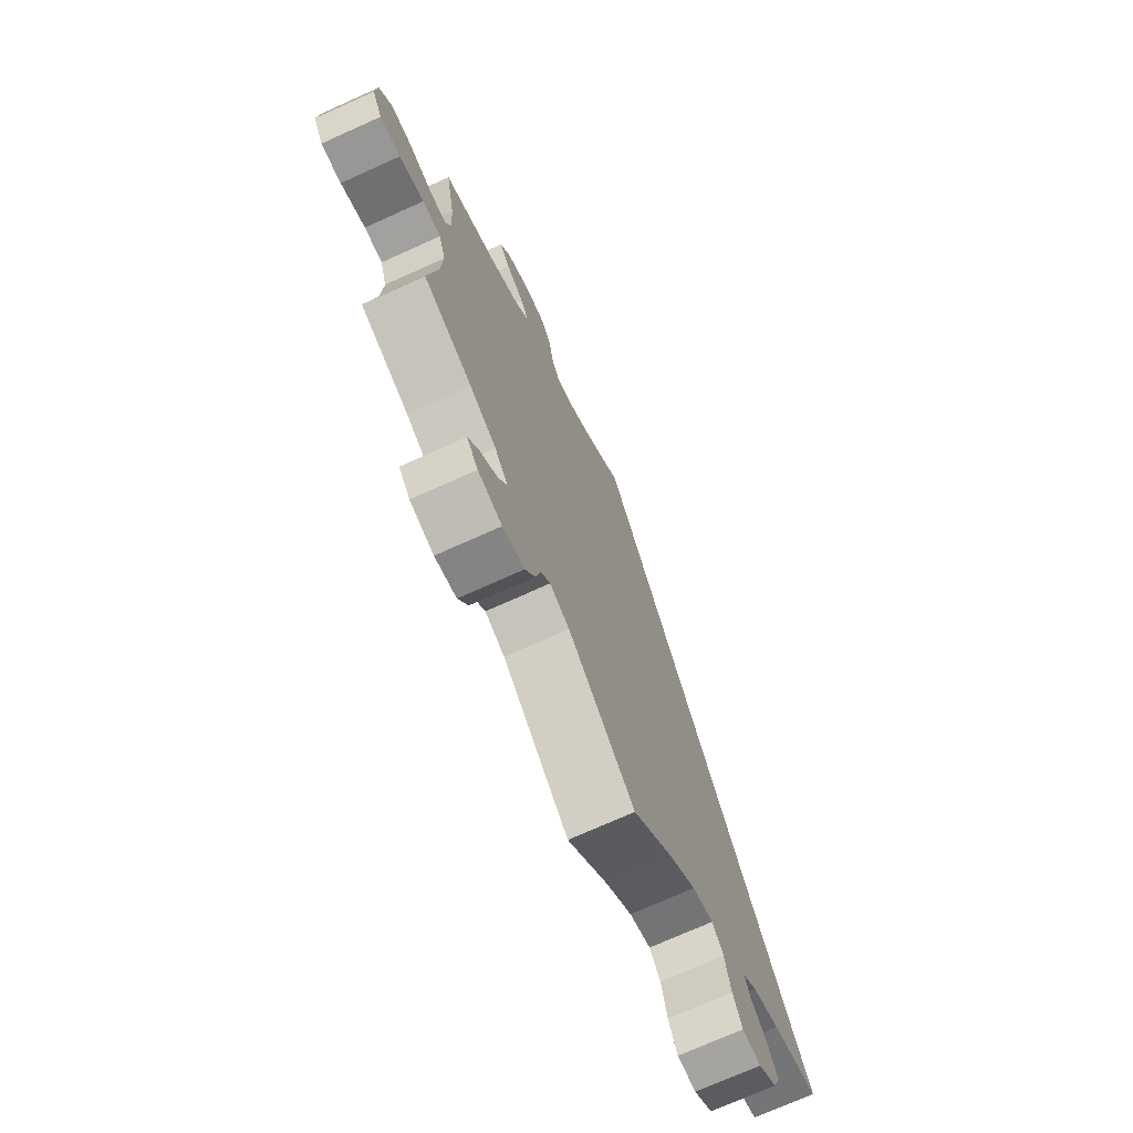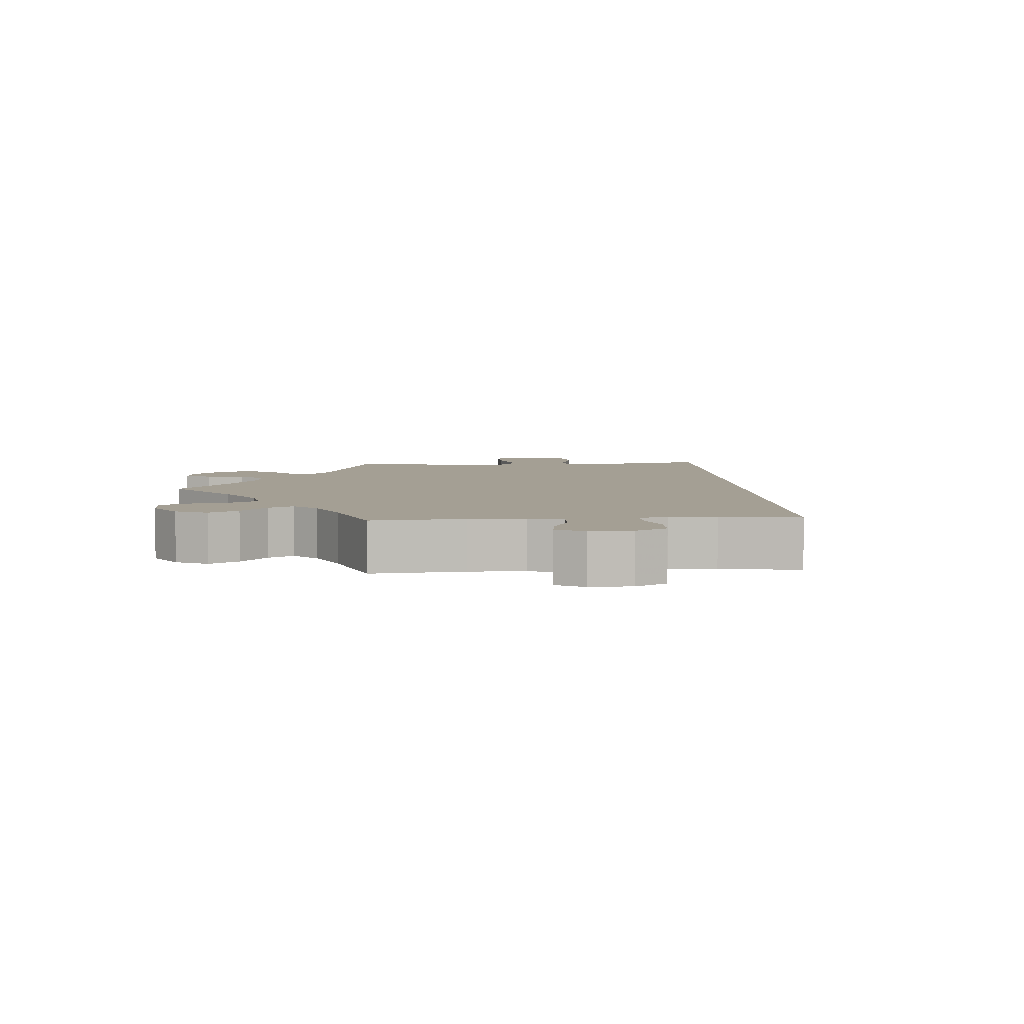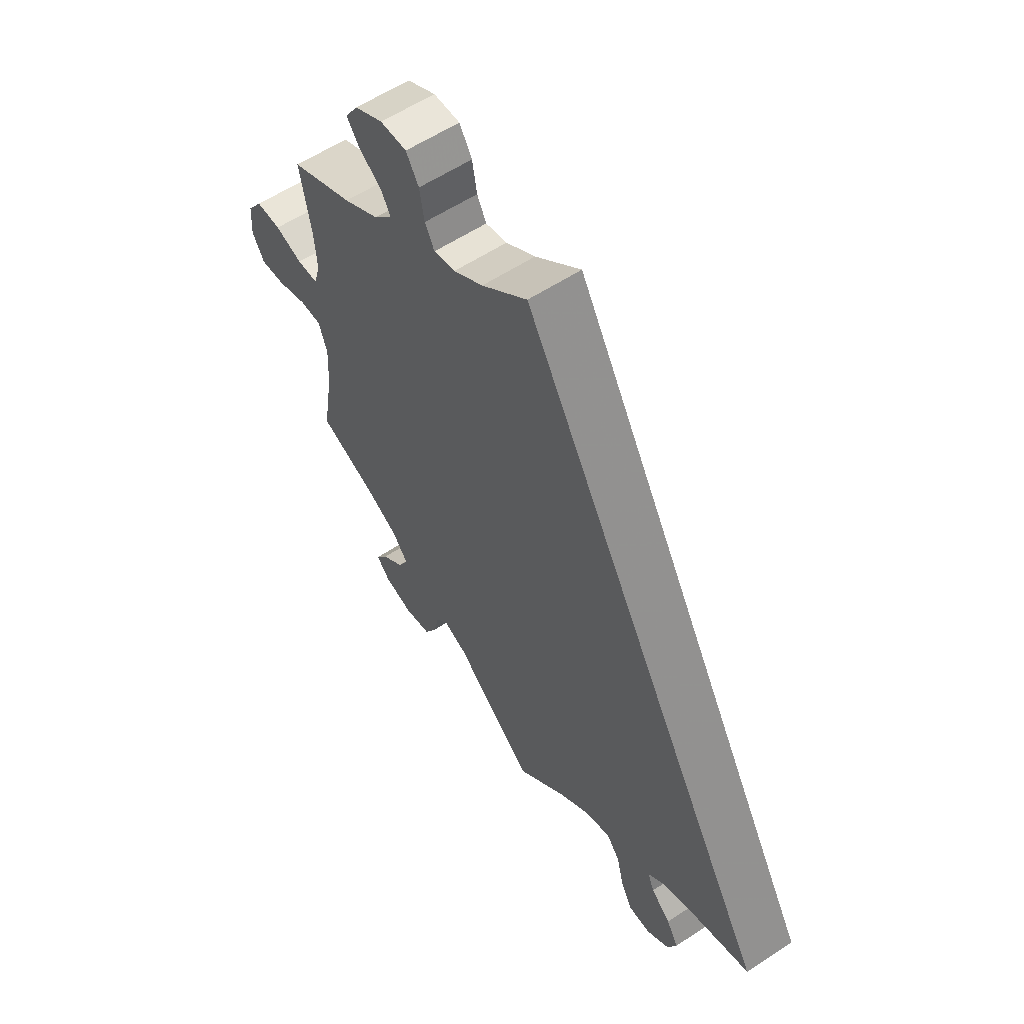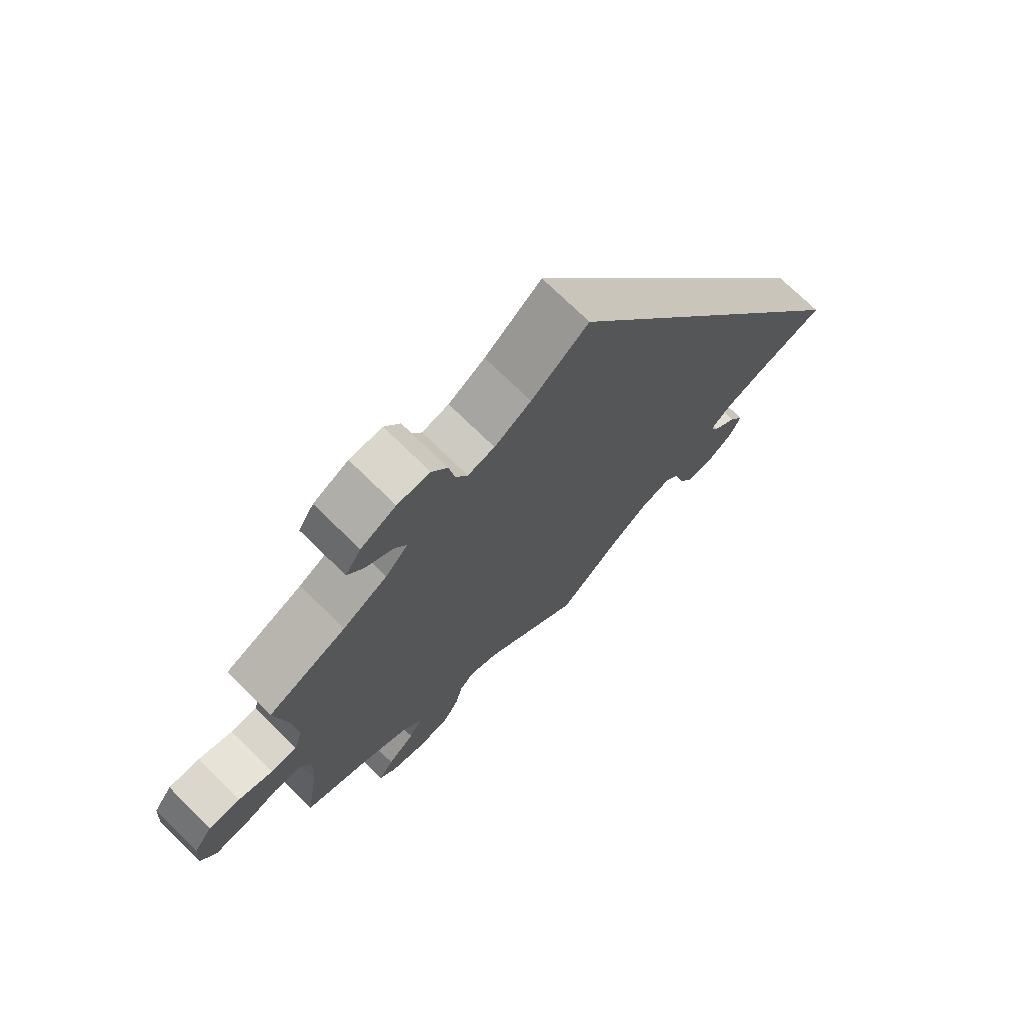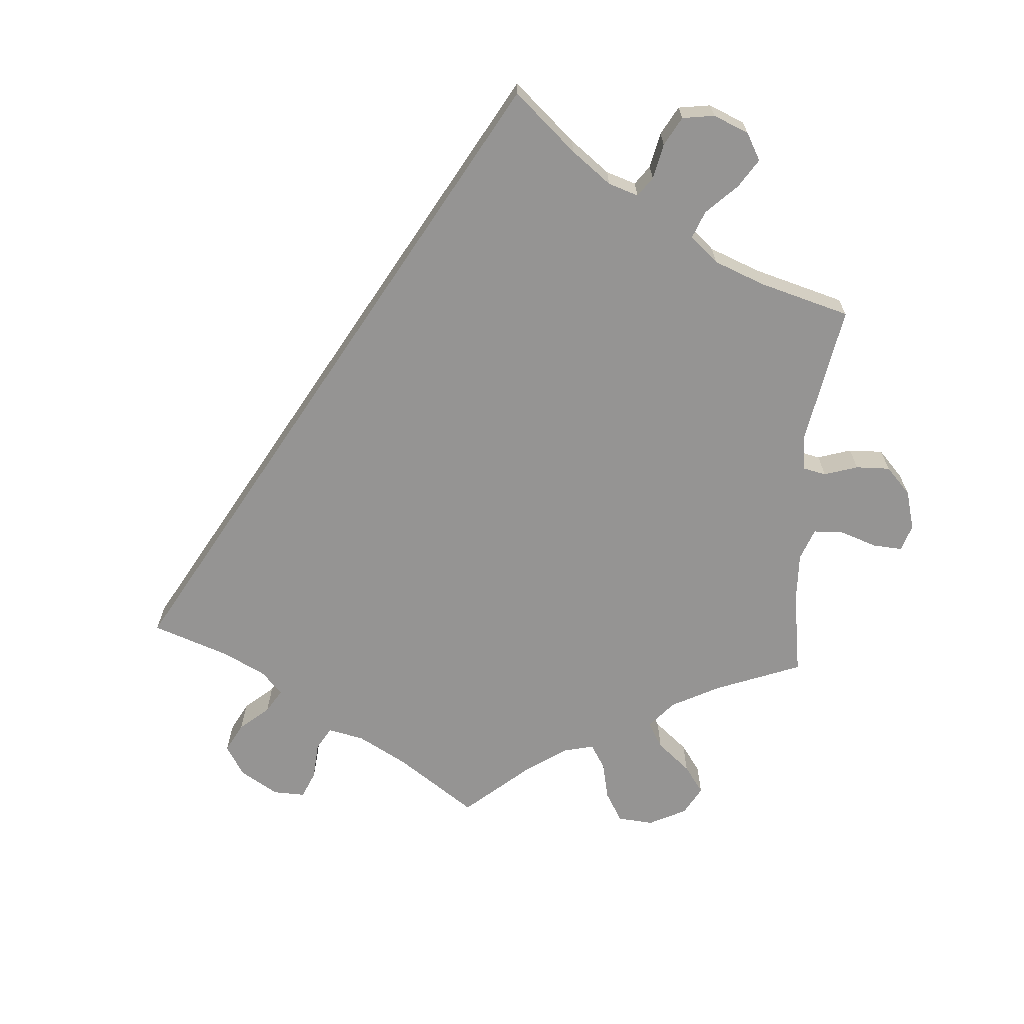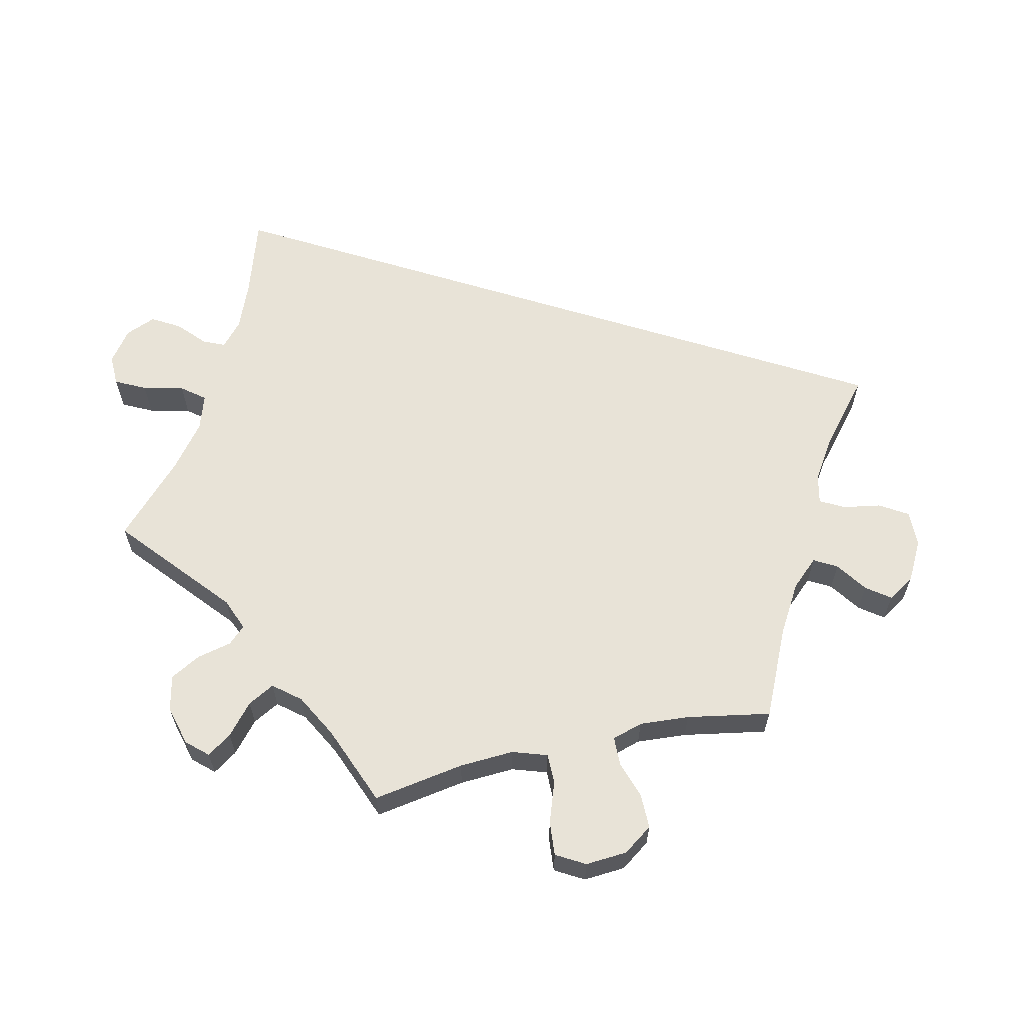
<metadata>
{"format":"obj","ext":"obj","renderer":"f3d","projection":"perspective","resolution":1024,"background":"white","views":[{"elev":-72.3,"azim":-65.7,"up":"+Z"},{"elev":5.6,"azim":-33.9,"up":"+Y"},{"elev":58.9,"azim":55.9,"up":"+Z"},{"elev":73.0,"azim":-45.5,"up":"+Z"},{"elev":-67.1,"azim":116.1,"up":"+Y"},{"elev":62.4,"azim":-102.8,"up":"+Y"}]}
</metadata>
<code>
v -0.381 0.07 0.344
v -0.313 0.07 0.384
v -0.278 0.07 0.422
v -0.296 0.07 0.454
v -0.339 0.07 0.484
v -0.363 0.07 0.517
v -0.339 0.07 0.555
v -0.285 0.07 0.584
v -0.235 0.07 0.585
v -0.211 0.07 0.546
v -0.202 0.07 0.494
v -0.184 0.07 0.46
v -0.143 0.07 0.469
v -0.087 0.07 0.505
v 0 0.07 0.578
v 0.5 0.07 -0.289
v 0.391 0.07 -0.324
v 0.327 0.07 -0.35
v 0.294 0.07 -0.379
v 0.307 0.07 -0.409
v 0.344 0.07 -0.443
v 0.367 0.07 -0.482
v 0.35 0.07 -0.524
v 0.307 0.07 -0.556
v 0.264 0.07 -0.555
v 0.243 0.07 -0.513
v 0.229 0.07 -0.456
v 0.204 0.07 -0.424
v 0.155 0.07 -0.44
v 0.095 0.07 -0.487
v 0 0.07 -0.578
v -0.152 0.07 -0.447
v -0.197 0.07 -0.429
v -0.219 0.07 -0.453
v -0.23 0.07 -0.501
v -0.253 0.07 -0.543
v -0.303 0.07 -0.554
v -0.358 0.07 -0.539
v -0.384 0.07 -0.51
v -0.361 0.07 -0.476
v -0.319 0.07 -0.44
v -0.299 0.07 -0.403
v -0.329 0.07 -0.366
v -0.39 0.07 -0.333
v -0.501 0.07 -0.289
v -0.48 0.07 -0.162
v -0.476 0.07 -0.086
v -0.492 0.07 -0.038
v -0.534 0.07 -0.038
v -0.591 0.07 -0.058
v -0.638 0.07 -0.062
v -0.661 0.07 -0.022
v -0.657 0.07 0.036
v -0.628 0.07 0.077
v -0.58 0.07 0.077
v -0.528 0.07 0.06
v -0.488 0.07 0.061
v -0.475 0.07 0.104
v -0.48 0.07 0.173
v -0.501 0.07 0.289
v -0.381 0 0.344
v -0.313 0 0.384
v -0.278 0 0.422
v -0.296 0 0.454
v -0.339 0 0.484
v -0.363 0 0.517
v -0.339 0 0.555
v -0.285 0 0.584
v -0.235 0 0.585
v -0.211 0 0.546
v -0.202 0 0.494
v -0.184 0 0.46
v -0.143 0 0.469
v -0.087 0 0.505
v 0 0 0.578
v 0.5 0 -0.289
v 0.391 0 -0.324
v 0.327 0 -0.35
v 0.294 0 -0.379
v 0.307 0 -0.409
v 0.344 0 -0.443
v 0.367 0 -0.482
v 0.35 0 -0.524
v 0.307 0 -0.556
v 0.264 0 -0.555
v 0.243 0 -0.513
v 0.229 0 -0.456
v 0.204 0 -0.424
v 0.155 0 -0.44
v 0.095 0 -0.487
v 0 0 -0.578
v -0.152 0 -0.447
v -0.197 0 -0.429
v -0.219 0 -0.453
v -0.23 0 -0.501
v -0.253 0 -0.543
v -0.303 0 -0.554
v -0.358 0 -0.539
v -0.384 0 -0.51
v -0.361 0 -0.476
v -0.319 0 -0.44
v -0.299 0 -0.403
v -0.329 0 -0.366
v -0.39 0 -0.333
v -0.501 0 -0.289
v -0.48 0 -0.162
v -0.476 0 -0.086
v -0.492 0 -0.038
v -0.534 0 -0.038
v -0.591 0 -0.058
v -0.638 0 -0.062
v -0.661 0 -0.022
v -0.657 0 0.036
v -0.628 0 0.077
v -0.58 0 0.077
v -0.528 0 0.06
v -0.488 0 0.061
v -0.475 0 0.104
v -0.48 0 0.173
v -0.501 0 0.289
f 59 60 1
f 58 59 1 2
f 57 58 2 3
f 53 54 55 56
f 53 56 57
f 52 53 57
f 49 50 51 52
f 48 49 52 57
f 47 48 57 3
f 44 45 46
f 43 44 46 47
f 42 43 47 3
f 38 39 40 41
f 38 41 42
f 37 38 42
f 34 35 36 37
f 34 37 42
f 33 34 42 3
f 30 31 32
f 29 30 32 33
f 28 29 33 3
f 24 25 26 27
f 22 23 24 27
f 20 21 22 27
f 19 20 27 28
f 18 19 28 3
f 14 15 16 17
f 13 14 17 18
f 12 13 18 3
f 8 9 10 11
f 4 5 6 7
f 7 8 11 12
f 3 4 7 12
f 61 120 119
f 62 61 119 118
f 63 62 118 117
f 116 115 114 113
f 117 116 113
f 117 113 112
f 112 111 110 109
f 117 112 109 108
f 63 117 108 107
f 106 105 104
f 107 106 104 103
f 63 107 103 102
f 101 100 99 98
f 102 101 98
f 102 98 97
f 97 96 95 94
f 102 97 94
f 63 102 94 93
f 92 91 90
f 93 92 90 89
f 63 93 89 88
f 87 86 85 84
f 87 84 83 82
f 87 82 81 80
f 88 87 80 79
f 63 88 79 78
f 77 76 75 74
f 78 77 74 73
f 63 78 73 72
f 71 70 69 68
f 67 66 65 64
f 72 71 68 67
f 72 67 64 63
f 1 61 62 2
f 2 62 63 3
f 3 63 64 4
f 4 64 65 5
f 5 65 66 6
f 6 66 67 7
f 7 67 68 8
f 8 68 69 9
f 9 69 70 10
f 10 70 71 11
f 11 71 72 12
f 12 72 73 13
f 13 73 74 14
f 14 74 75 15
f 15 75 76 16
f 16 76 77 17
f 17 77 78 18
f 18 78 79 19
f 19 79 80 20
f 20 80 81 21
f 21 81 82 22
f 22 82 83 23
f 23 83 84 24
f 24 84 85 25
f 25 85 86 26
f 26 86 87 27
f 27 87 88 28
f 28 88 89 29
f 29 89 90 30
f 30 90 91 31
f 31 91 92 32
f 32 92 93 33
f 33 93 94 34
f 34 94 95 35
f 35 95 96 36
f 36 96 97 37
f 37 97 98 38
f 38 98 99 39
f 39 99 100 40
f 40 100 101 41
f 41 101 102 42
f 42 102 103 43
f 43 103 104 44
f 44 104 105 45
f 45 105 106 46
f 46 106 107 47
f 47 107 108 48
f 48 108 109 49
f 49 109 110 50
f 50 110 111 51
f 51 111 112 52
f 52 112 113 53
f 53 113 114 54
f 54 114 115 55
f 55 115 116 56
f 56 116 117 57
f 57 117 118 58
f 58 118 119 59
f 59 119 120 60
f 60 120 61 1

</code>
